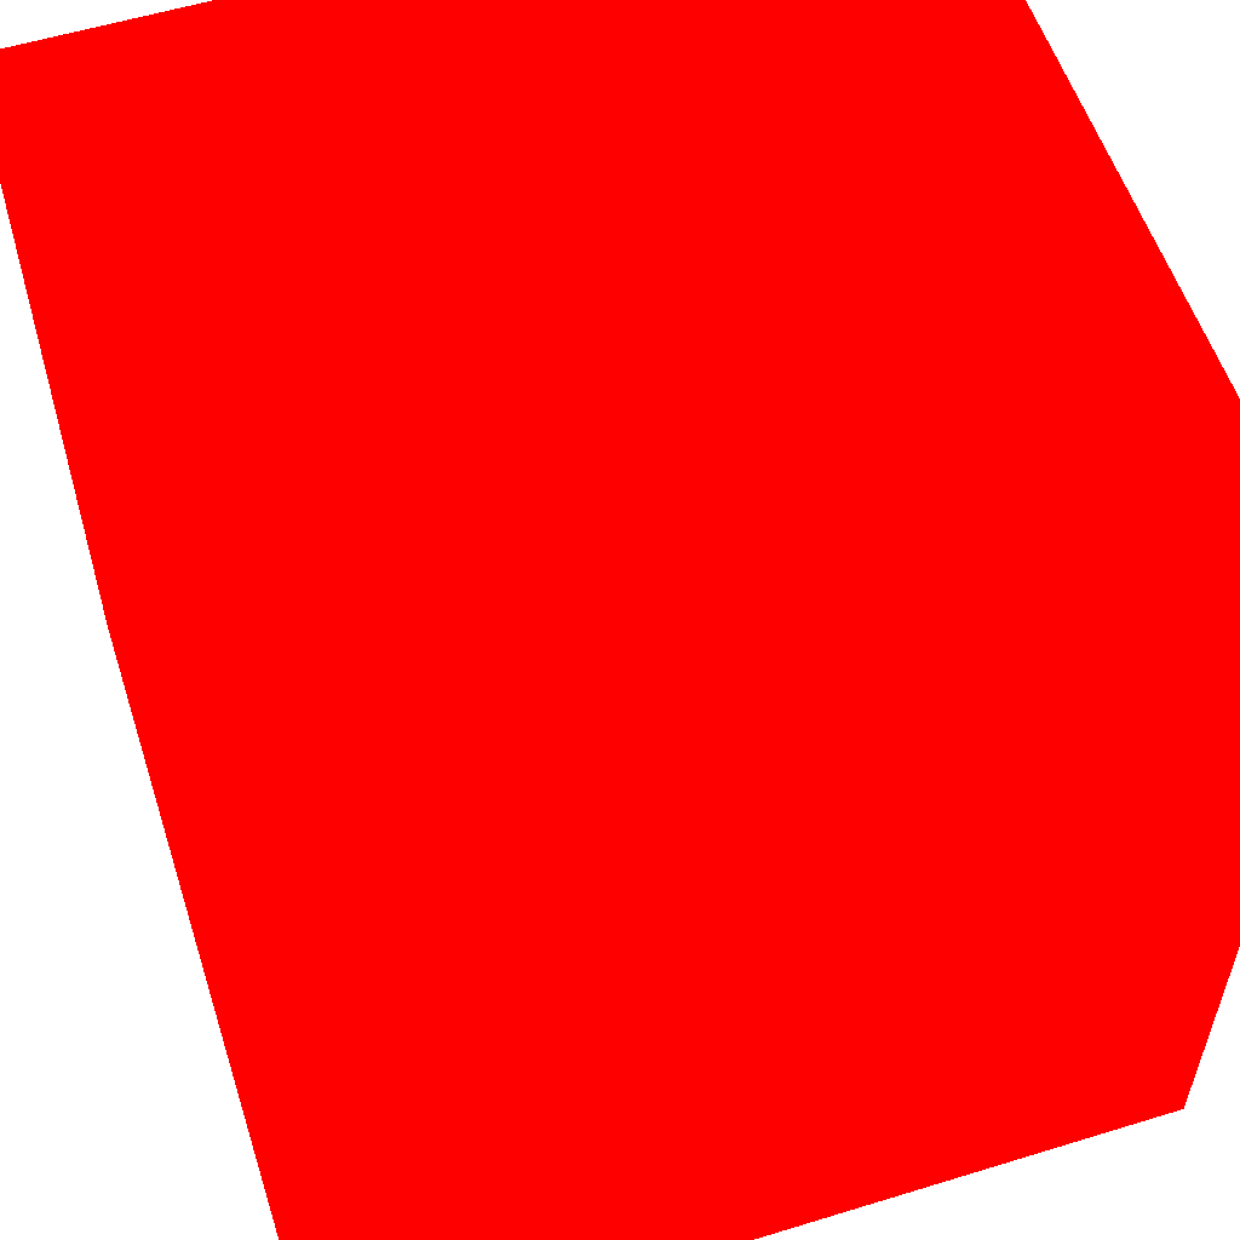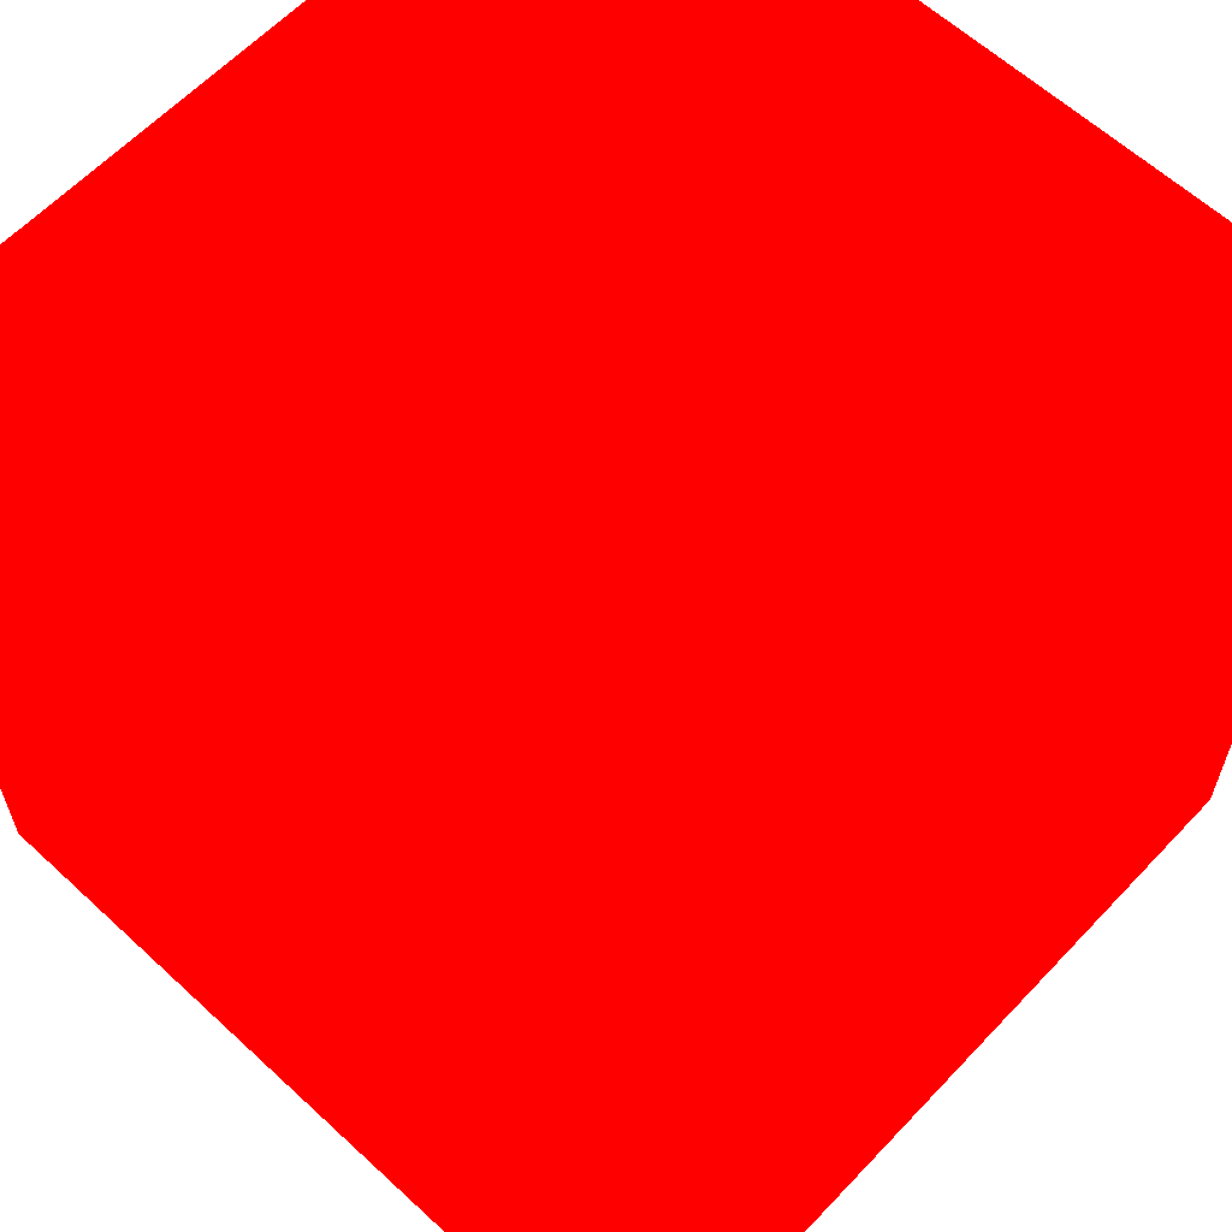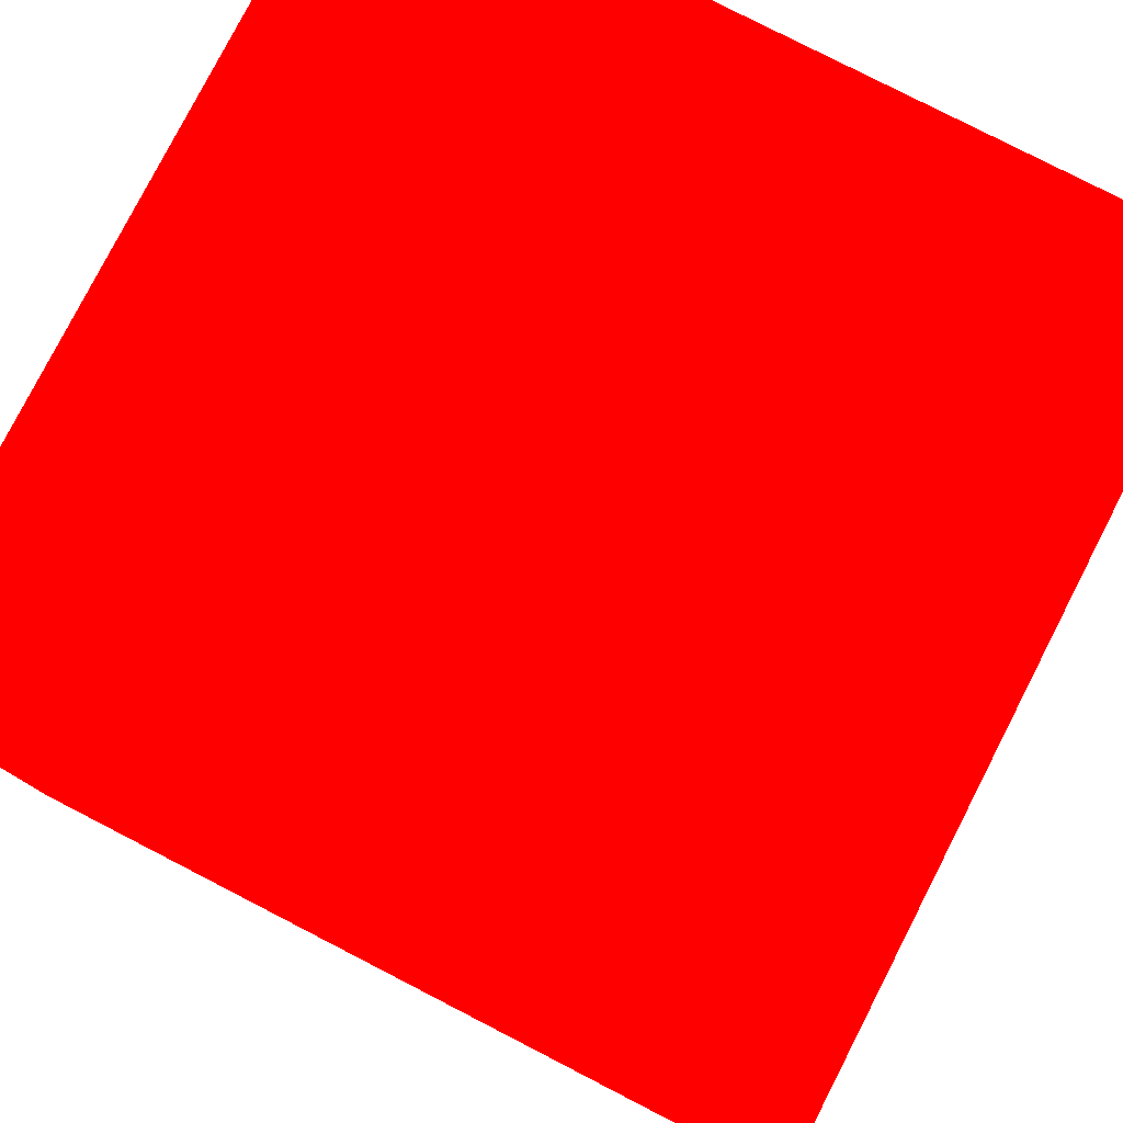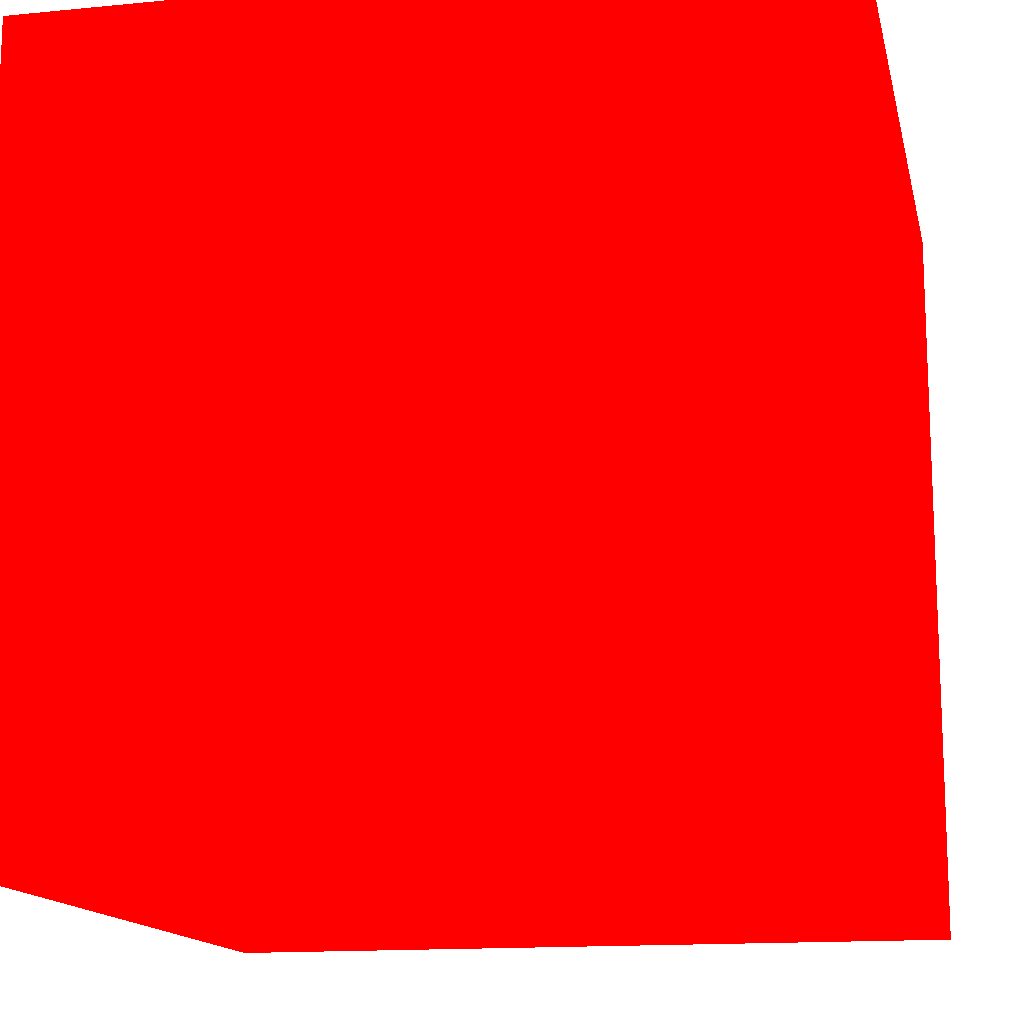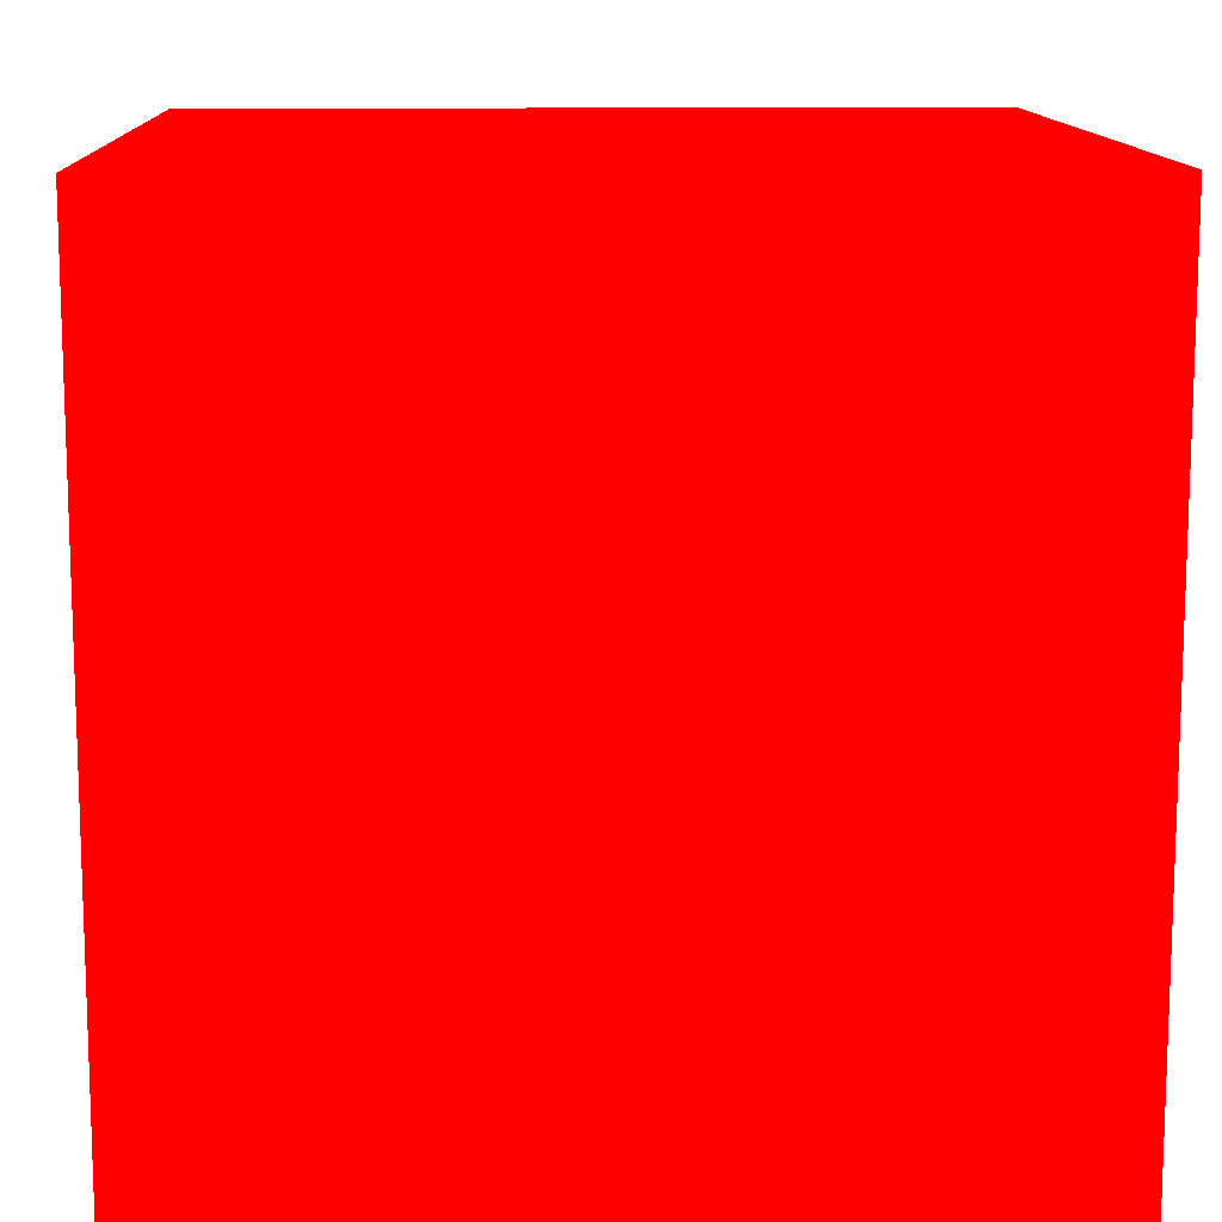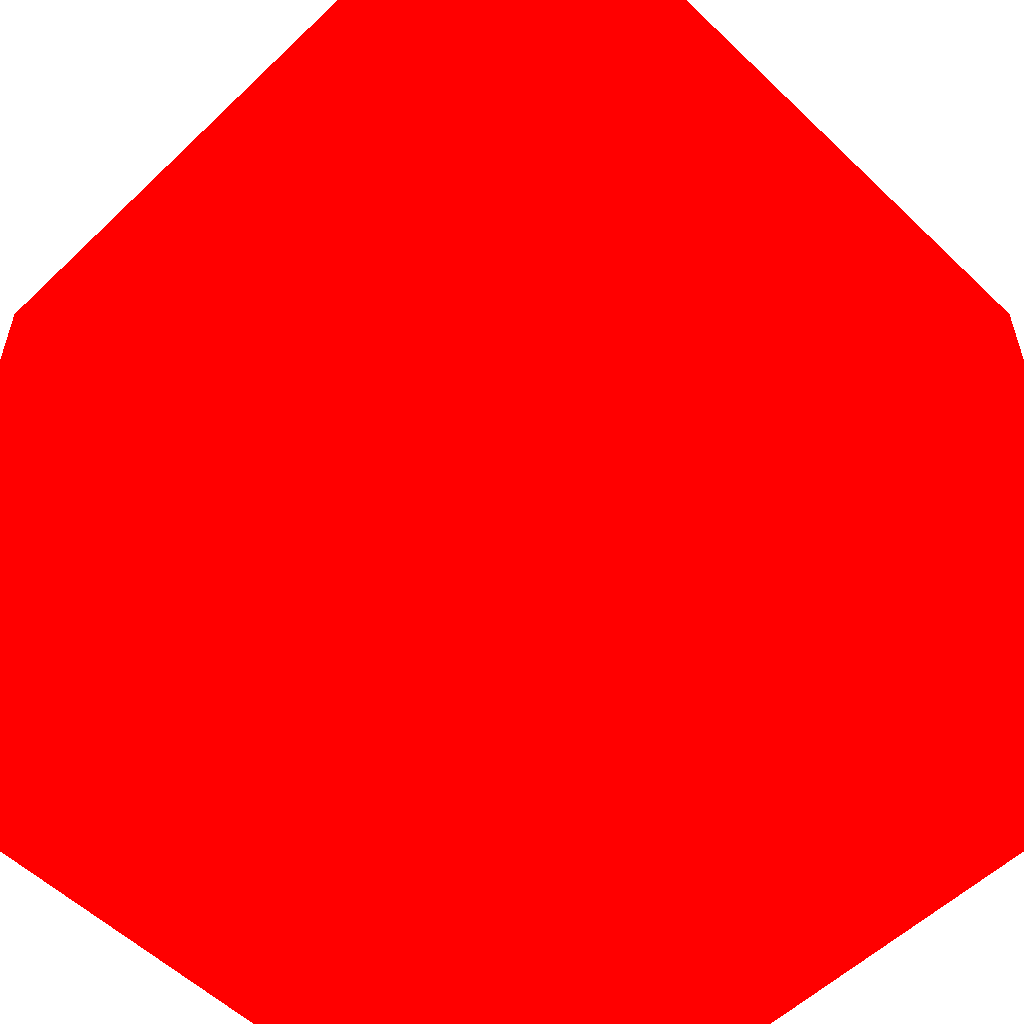
<metadata>
{"format":"obj","ext":"obj","renderer":"f3d","projection":"perspective","resolution":1024,"background":"white","views":[{"elev":56.5,"azim":162.2,"up":"+Y"},{"elev":61.6,"azim":-136.8,"up":"+Y"},{"elev":79.4,"azim":27.2,"up":"+Y"},{"elev":-14.3,"azim":-167.8,"up":"+Y"},{"elev":12.2,"azim":-2.2,"up":"+Z"},{"elev":-55.8,"azim":135.0,"up":"+Z"}]}
</metadata>
<code>
v -0.1174 -1.143 0.09609 1 0 0
v -0.1024 -1.143 0.09609 1 0 0
v -0.1174 -1.143 0.1111 1 0 0
v -0.1024 -1.143 0.1111 1 0 0
v -0.1174 -1.128 0.09609 1 0 0
v -0.1024 -1.128 0.09609 1 0 0
v -0.1174 -1.128 0.1111 1 0 0
v -0.1024 -1.128 0.1111 1 0 0
f 5 8 6
f 5 7 8
f 1 3 5
f 3 7 5
f 1 2 3
f 2 4 3
f 2 6 8
f 2 8 4
f 3 4 8
f 3 8 7
f 1 5 2
f 2 5 6

</code>
